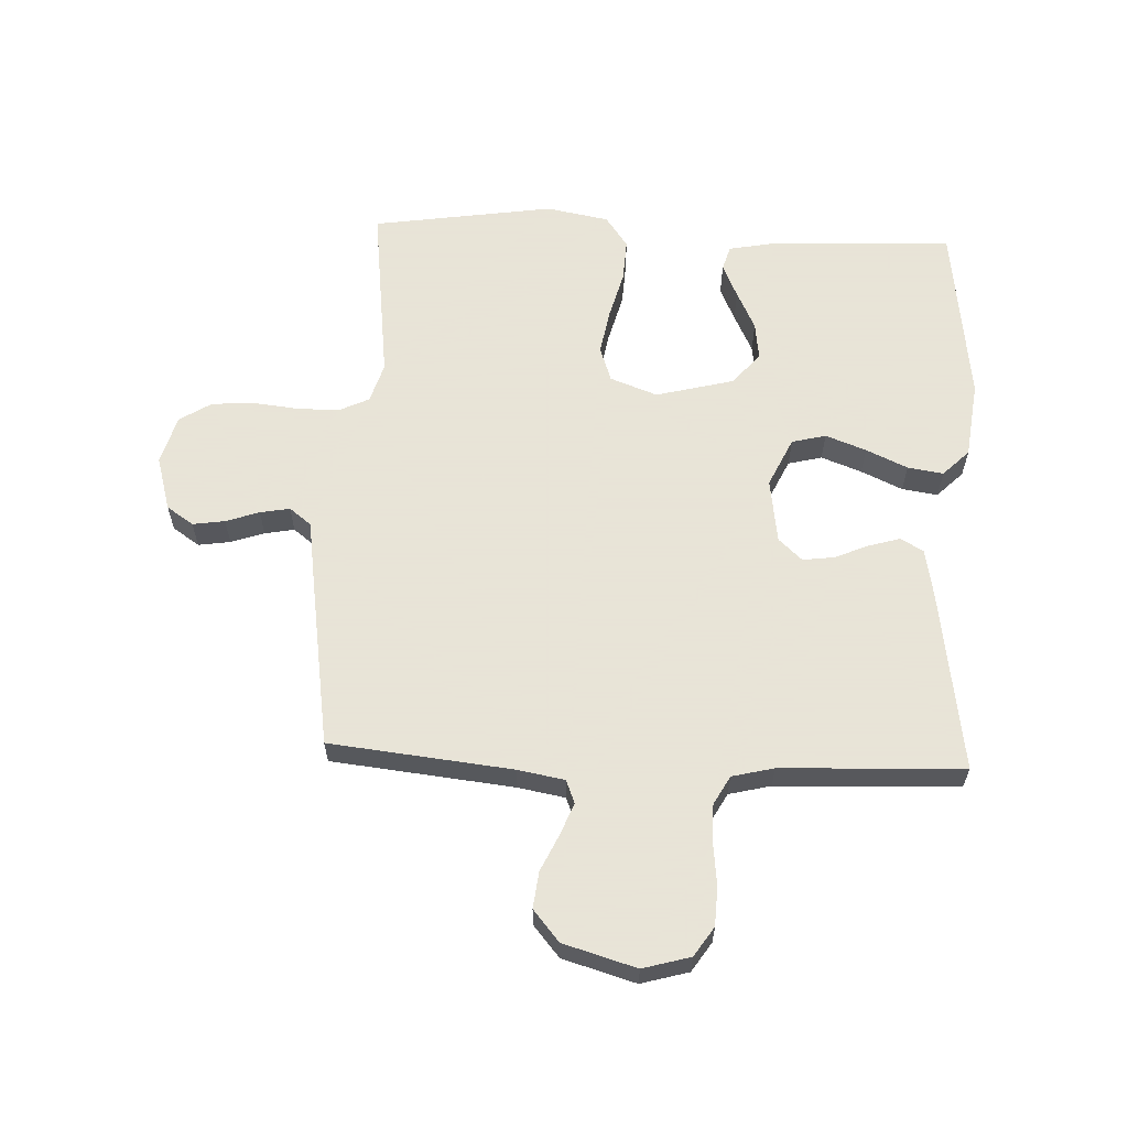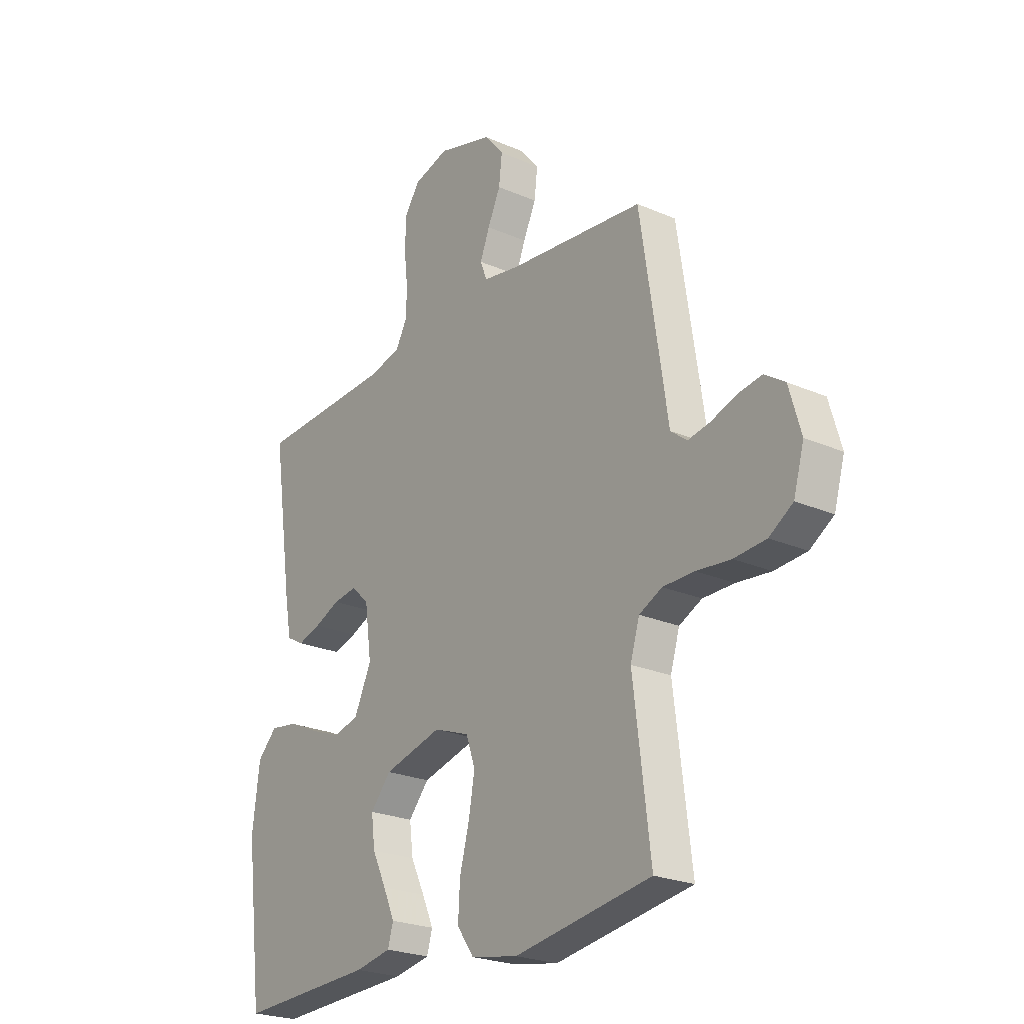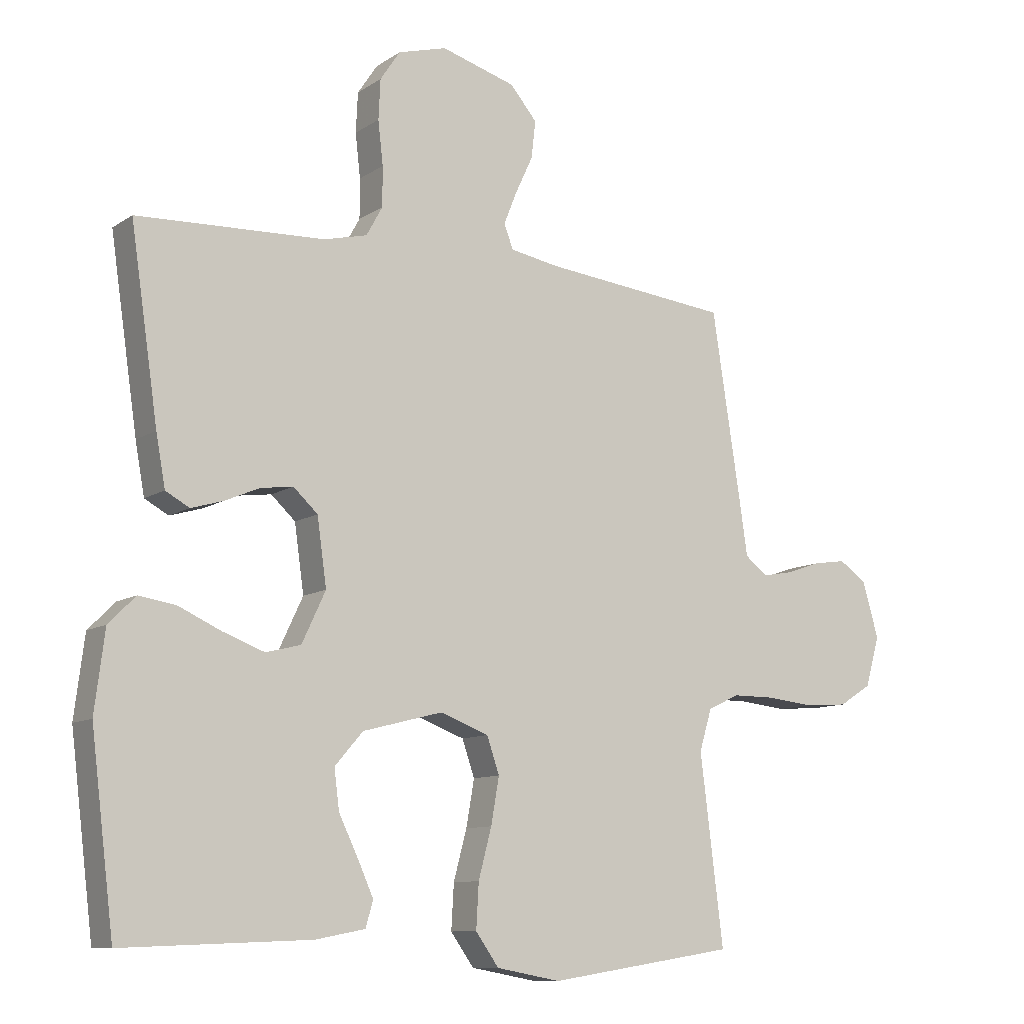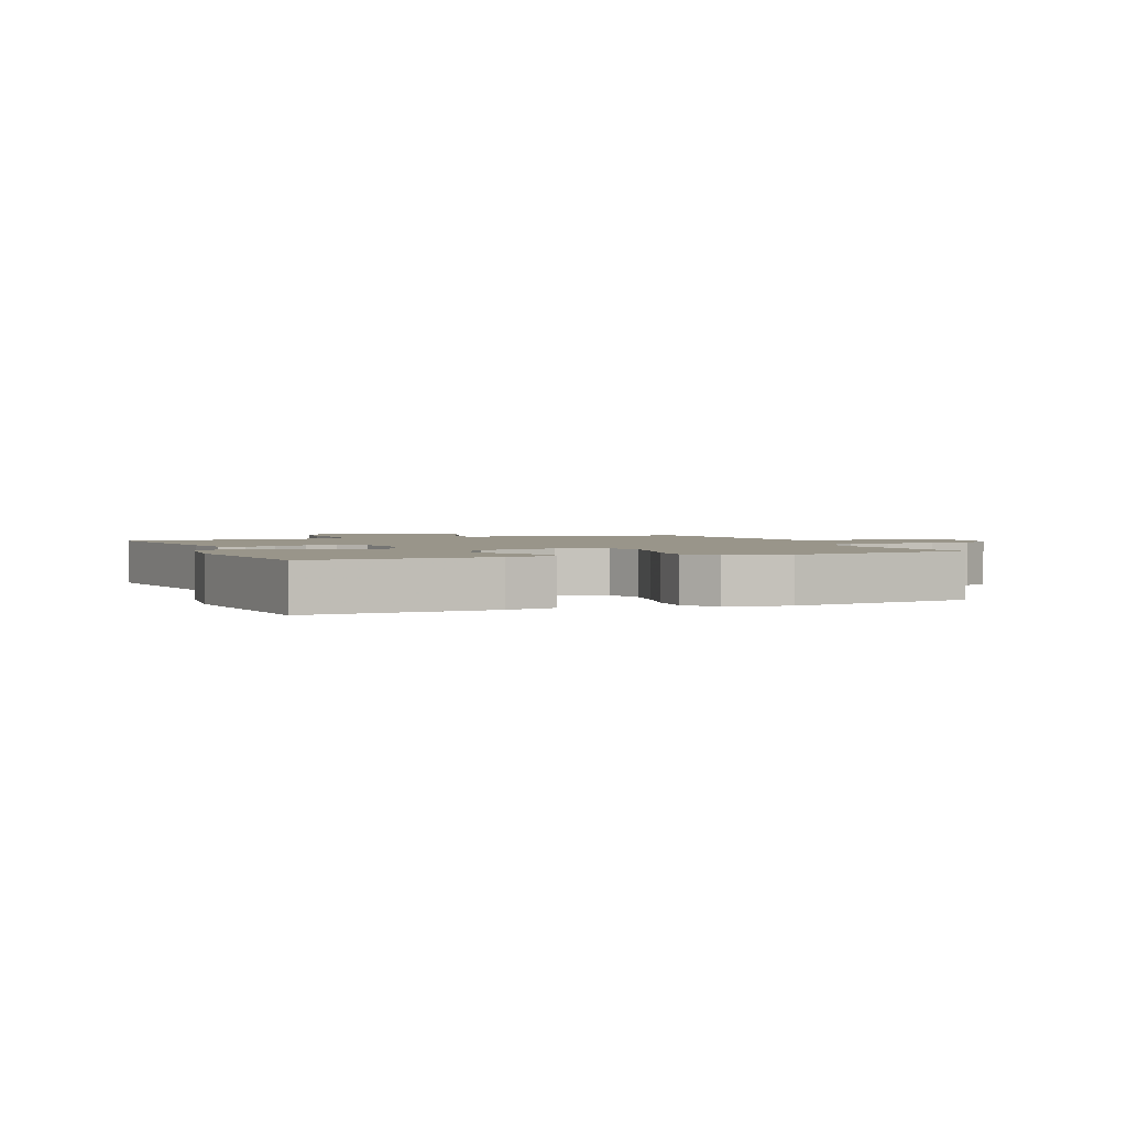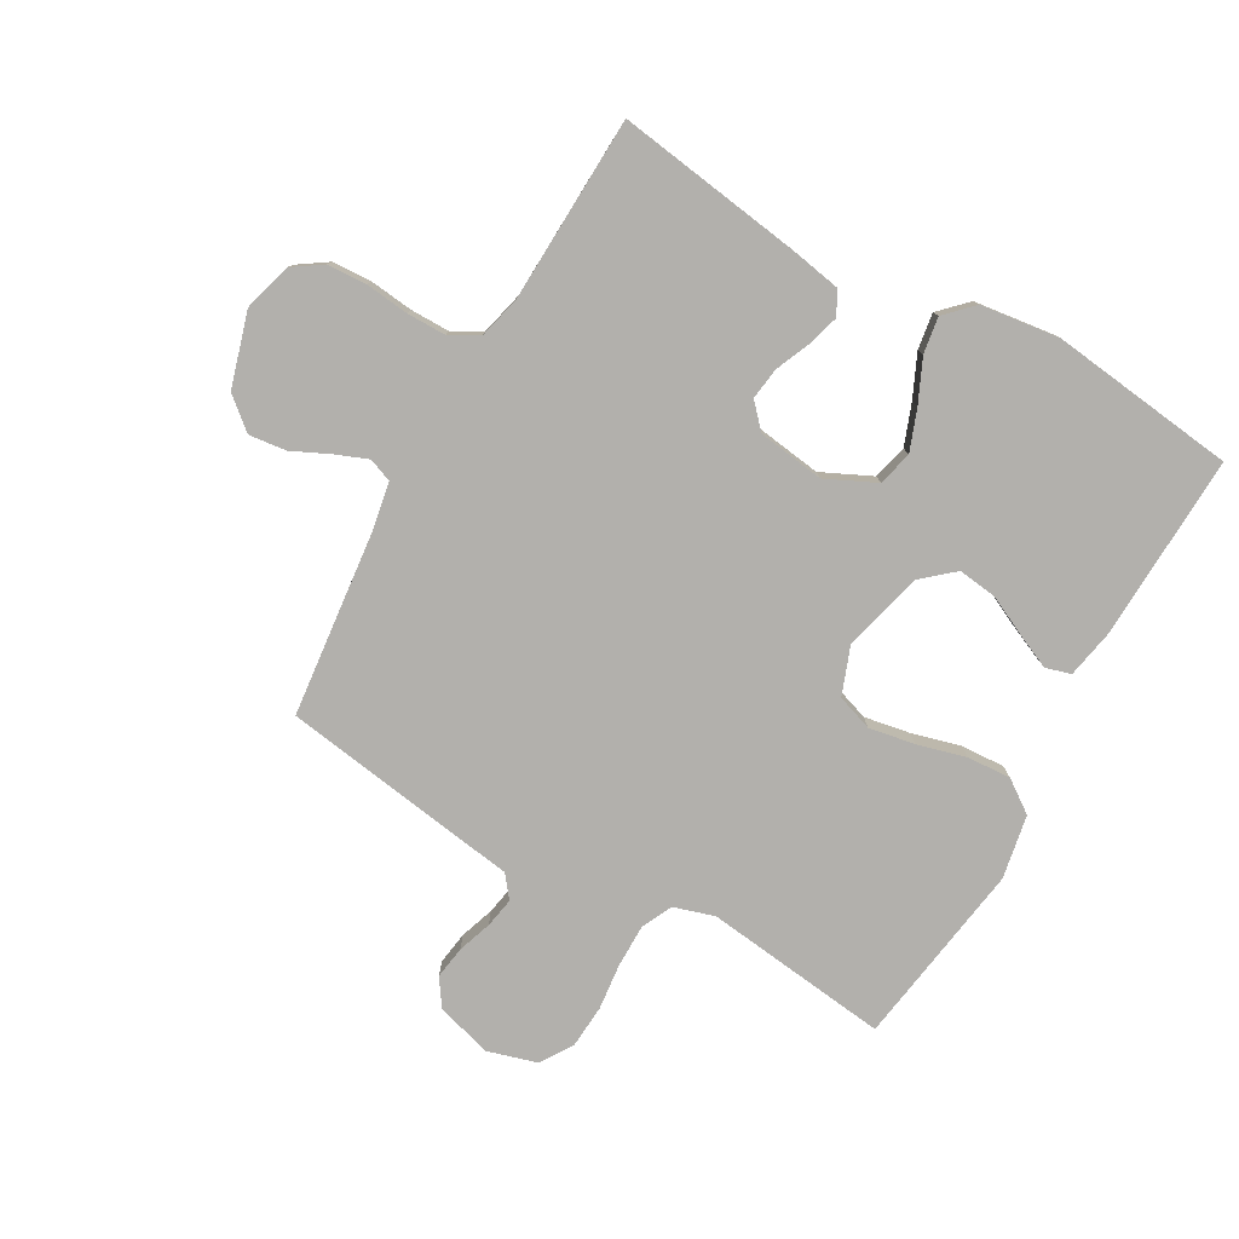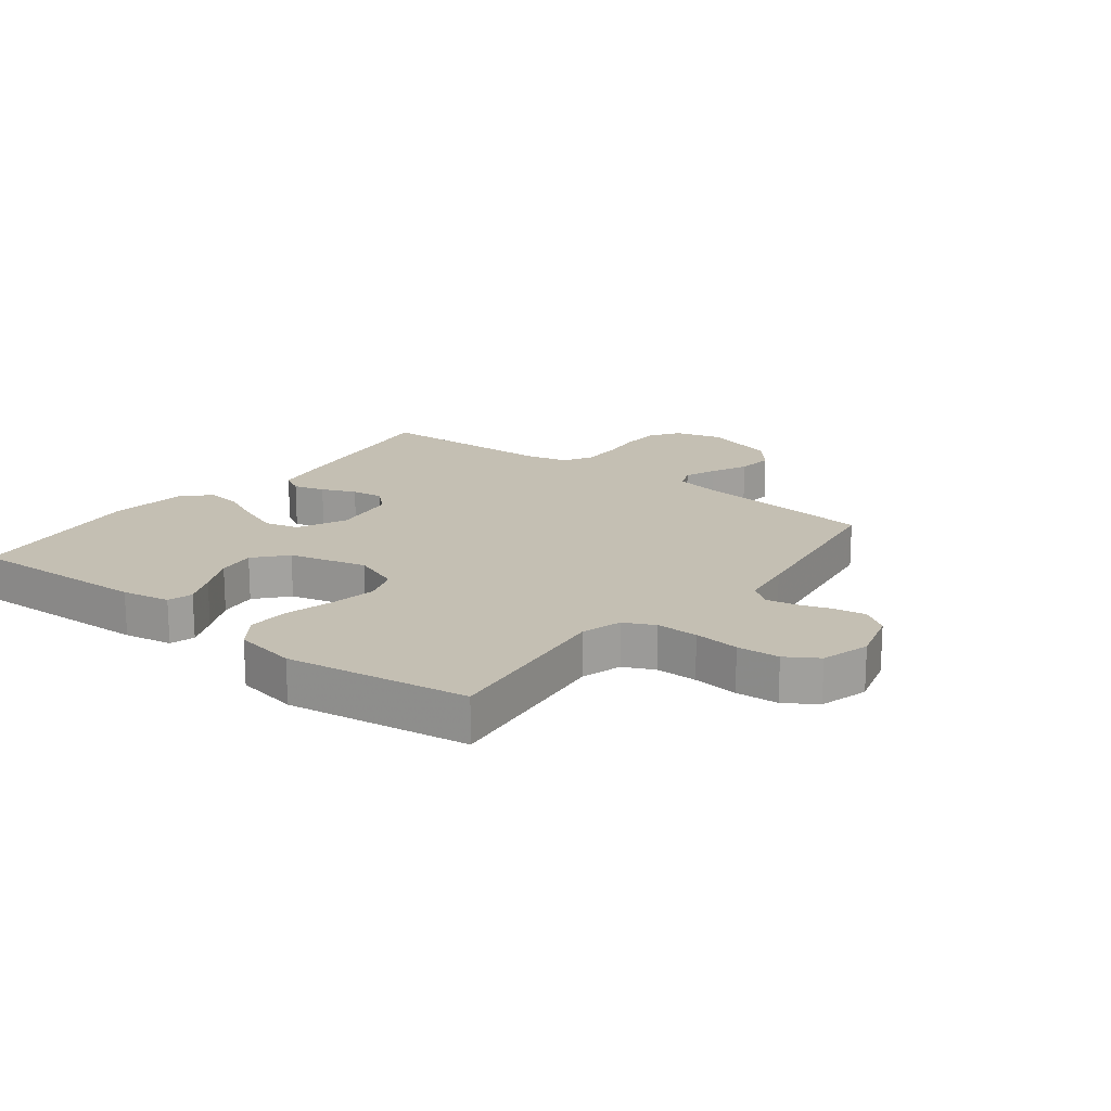
<metadata>
{"format":"obj","ext":"obj","renderer":"f3d","projection":"perspective","resolution":1024,"background":"white","views":[{"elev":61.4,"azim":2.5,"up":"+Y"},{"elev":-23.8,"azim":-126.0,"up":"+Z"},{"elev":-10.1,"azim":147.9,"up":"+Z"},{"elev":2.1,"azim":157.8,"up":"+Y"},{"elev":-78.8,"azim":60.6,"up":"+Y"},{"elev":17.8,"azim":-142.2,"up":"+Y"}]}
</metadata>
<code>
v -0.5 0.07 0.5
v -0.2 0.07 0.532
v -0.122 0.07 0.546
v -0.107 0.07 0.584
v -0.128 0.07 0.637
v -0.156 0.07 0.697
v -0.163 0.07 0.757
v -0.12 0.07 0.808
v 0 0.07 0.843
v 0.078 0.07 0.821
v 0.11 0.07 0.773
v 0.113 0.07 0.709
v 0.105 0.07 0.639
v 0.105 0.07 0.576
v 0.131 0.07 0.529
v 0.2 0.07 0.512
v 0.5 0.07 0.5
v 0.456 0.07 0.2
v 0.441 0.07 0.118
v 0.403 0.07 0.097
v 0.352 0.07 0.112
v 0.296 0.07 0.136
v 0.244 0.07 0.143
v 0.205 0.07 0.107
v 0.19 0.07 0
v 0.228 0.07 -0.081
v 0.284 0.07 -0.095
v 0.351 0.07 -0.07
v 0.419 0.07 -0.039
v 0.478 0.07 -0.03
v 0.521 0.07 -0.073
v 0.537 0.07 -0.2
v 0.5 0.07 -0.5
v 0.2 0.07 -0.488
v 0.121 0.07 -0.473
v 0.109 0.07 -0.432
v 0.134 0.07 -0.376
v 0.165 0.07 -0.312
v 0.173 0.07 -0.249
v 0.128 0.07 -0.197
v 0 0.07 -0.164
v -0.078 0.07 -0.193
v -0.098 0.07 -0.251
v -0.085 0.07 -0.325
v -0.064 0.07 -0.404
v -0.06 0.07 -0.475
v -0.097 0.07 -0.527
v -0.2 0.07 -0.546
v -0.5 0.07 -0.5
v -0.463 0.07 -0.2
v -0.483 0.07 -0.134
v -0.533 0.07 -0.11
v -0.602 0.07 -0.11
v -0.677 0.07 -0.118
v -0.747 0.07 -0.113
v -0.799 0.07 -0.08
v -0.822 0.07 0
v -0.796 0.07 0.09
v -0.752 0.07 0.12
v -0.699 0.07 0.112
v -0.644 0.07 0.093
v -0.595 0.07 0.084
v -0.559 0.07 0.112
v -0.546 0.07 0.2
v -0.5 0 0.5
v -0.2 0 0.532
v -0.122 0 0.546
v -0.107 0 0.584
v -0.128 0 0.637
v -0.156 0 0.697
v -0.163 0 0.757
v -0.12 0 0.808
v 0 0 0.843
v 0.078 0 0.821
v 0.11 0 0.773
v 0.113 0 0.709
v 0.105 0 0.639
v 0.105 0 0.576
v 0.131 0 0.529
v 0.2 0 0.512
v 0.5 0 0.5
v 0.456 0 0.2
v 0.441 0 0.118
v 0.403 0 0.097
v 0.352 0 0.112
v 0.296 0 0.136
v 0.244 0 0.143
v 0.205 0 0.107
v 0.19 0 0
v 0.228 0 -0.081
v 0.284 0 -0.095
v 0.351 0 -0.07
v 0.419 0 -0.039
v 0.478 0 -0.03
v 0.521 0 -0.073
v 0.537 0 -0.2
v 0.5 0 -0.5
v 0.2 0 -0.488
v 0.121 0 -0.473
v 0.109 0 -0.432
v 0.134 0 -0.376
v 0.165 0 -0.312
v 0.173 0 -0.249
v 0.128 0 -0.197
v 0 0 -0.164
v -0.078 0 -0.193
v -0.098 0 -0.251
v -0.085 0 -0.325
v -0.064 0 -0.404
v -0.06 0 -0.475
v -0.097 0 -0.527
v -0.2 0 -0.546
v -0.5 0 -0.5
v -0.463 0 -0.2
v -0.483 0 -0.134
v -0.533 0 -0.11
v -0.602 0 -0.11
v -0.677 0 -0.118
v -0.747 0 -0.113
v -0.799 0 -0.08
v -0.822 0 0
v -0.796 0 0.09
v -0.752 0 0.12
v -0.699 0 0.112
v -0.644 0 0.093
v -0.595 0 0.084
v -0.559 0 0.112
v -0.546 0 0.2
f 63 64 1 2
f 59 60 61
f 58 59 61
f 57 58 61
f 56 57 61
f 55 56 61
f 54 55 61
f 53 54 61
f 52 53 61 62
f 51 52 62 63
f 48 49 50
f 47 48 50
f 46 47 50
f 45 46 50
f 44 45 50
f 43 44 50 51
f 63 2 3
f 51 63 3
f 43 51 3
f 42 43 3
f 36 37 38
f 35 36 38
f 34 35 38
f 33 34 38
f 32 33 38
f 31 32 38
f 30 31 38
f 29 30 38
f 28 29 38
f 27 28 38 39
f 26 27 39 40
f 20 21 22
f 19 20 22
f 18 19 22
f 17 18 22
f 16 17 22
f 15 16 22 23
f 14 15 23 24
f 11 12 13
f 10 11 13
f 9 10 13
f 8 9 13
f 7 8 13
f 6 7 13
f 5 6 13
f 4 5 13 14
f 14 24 25
f 4 14 25
f 3 4 25
f 42 3 25
f 41 42 25
f 25 26 40 41
f 66 65 128 127
f 125 124 123
f 125 123 122
f 125 122 121
f 125 121 120
f 125 120 119
f 125 119 118
f 125 118 117
f 126 125 117 116
f 127 126 116 115
f 114 113 112
f 114 112 111
f 114 111 110
f 114 110 109
f 114 109 108
f 115 114 108 107
f 67 66 127
f 67 127 115
f 67 115 107
f 67 107 106
f 102 101 100
f 102 100 99
f 102 99 98
f 102 98 97
f 102 97 96
f 102 96 95
f 102 95 94
f 102 94 93
f 102 93 92
f 103 102 92 91
f 104 103 91 90
f 86 85 84
f 86 84 83
f 86 83 82
f 86 82 81
f 86 81 80
f 87 86 80 79
f 88 87 79 78
f 77 76 75
f 77 75 74
f 77 74 73
f 77 73 72
f 77 72 71
f 77 71 70
f 77 70 69
f 78 77 69 68
f 89 88 78
f 89 78 68
f 89 68 67
f 89 67 106
f 89 106 105
f 105 104 90 89
f 1 65 66 2
f 2 66 67 3
f 3 67 68 4
f 4 68 69 5
f 5 69 70 6
f 6 70 71 7
f 7 71 72 8
f 8 72 73 9
f 9 73 74 10
f 10 74 75 11
f 11 75 76 12
f 12 76 77 13
f 13 77 78 14
f 14 78 79 15
f 15 79 80 16
f 16 80 81 17
f 17 81 82 18
f 18 82 83 19
f 19 83 84 20
f 20 84 85 21
f 21 85 86 22
f 22 86 87 23
f 23 87 88 24
f 24 88 89 25
f 25 89 90 26
f 26 90 91 27
f 27 91 92 28
f 28 92 93 29
f 29 93 94 30
f 30 94 95 31
f 31 95 96 32
f 32 96 97 33
f 33 97 98 34
f 34 98 99 35
f 35 99 100 36
f 36 100 101 37
f 37 101 102 38
f 38 102 103 39
f 39 103 104 40
f 40 104 105 41
f 41 105 106 42
f 42 106 107 43
f 43 107 108 44
f 44 108 109 45
f 45 109 110 46
f 46 110 111 47
f 47 111 112 48
f 48 112 113 49
f 49 113 114 50
f 50 114 115 51
f 51 115 116 52
f 52 116 117 53
f 53 117 118 54
f 54 118 119 55
f 55 119 120 56
f 56 120 121 57
f 57 121 122 58
f 58 122 123 59
f 59 123 124 60
f 60 124 125 61
f 61 125 126 62
f 62 126 127 63
f 63 127 128 64
f 64 128 65 1

</code>
